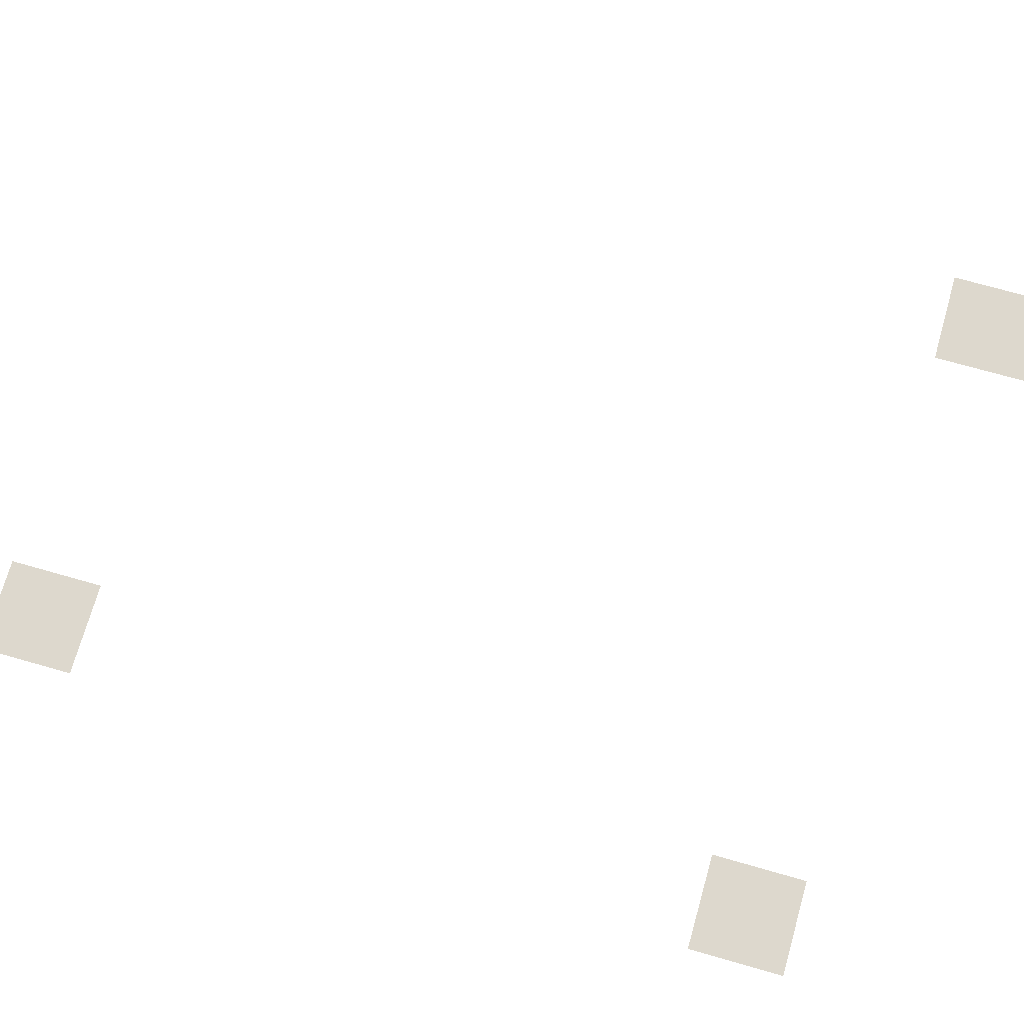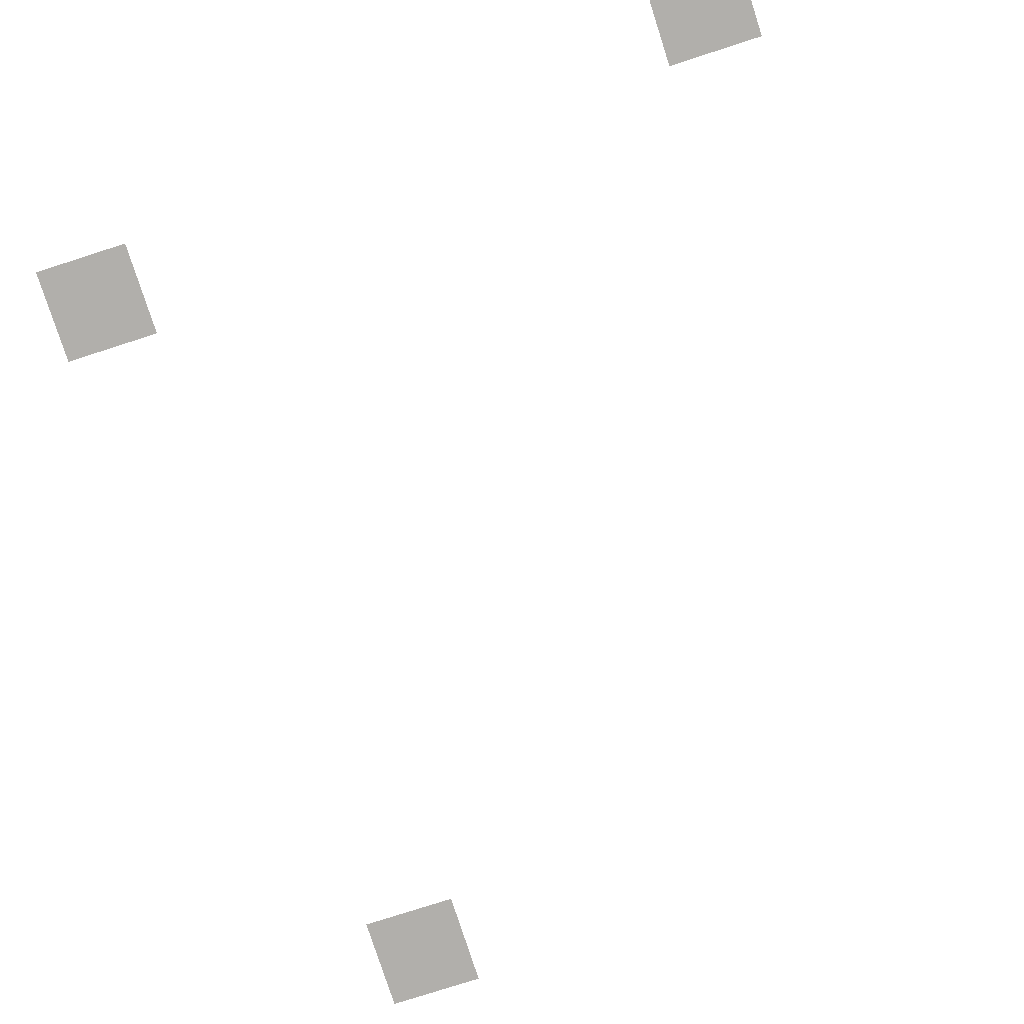
<metadata>
{"format":"obj","ext":"obj","renderer":"f3d","projection":"perspective","resolution":1024,"background":"white","views":[{"elev":72.2,"azim":-74.1,"up":"+Z"},{"elev":-78.3,"azim":17.8,"up":"+Z"}]}
</metadata>
<code>
v -11 -1 0
v -12 -1 0
v -12 0 0
v -11 0 0
v -12 -9 0
v -13 -9 0
v -13 -8 0
v -12 -8 0
v -5 -10 0
v -6 -10 0
v -6 -9 0
v -5 -9 0
g Map_Master_mesh_0614
f 1 2 3 4
f 5 6 7 8
f 9 10 11 12

</code>
